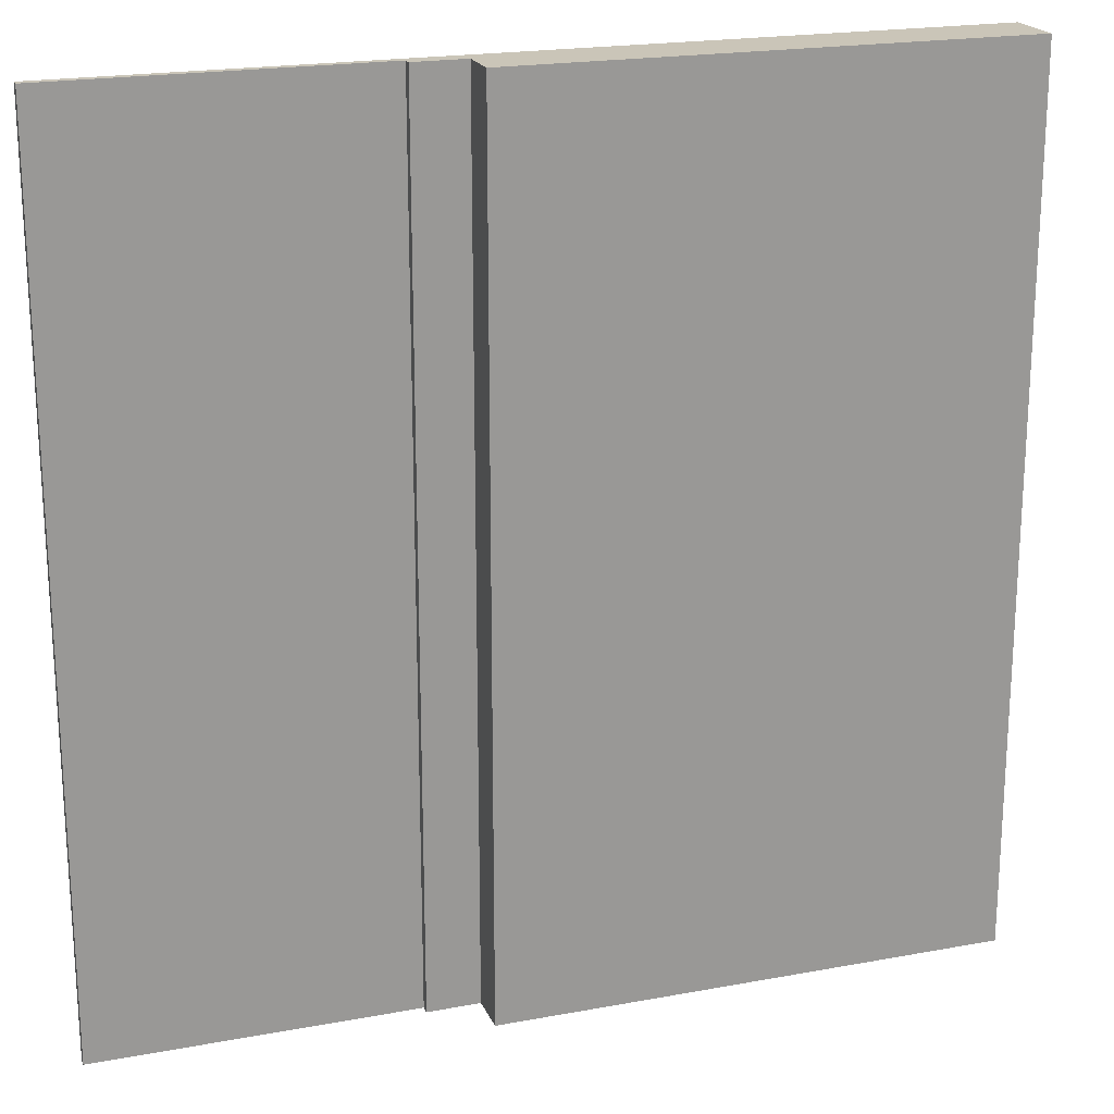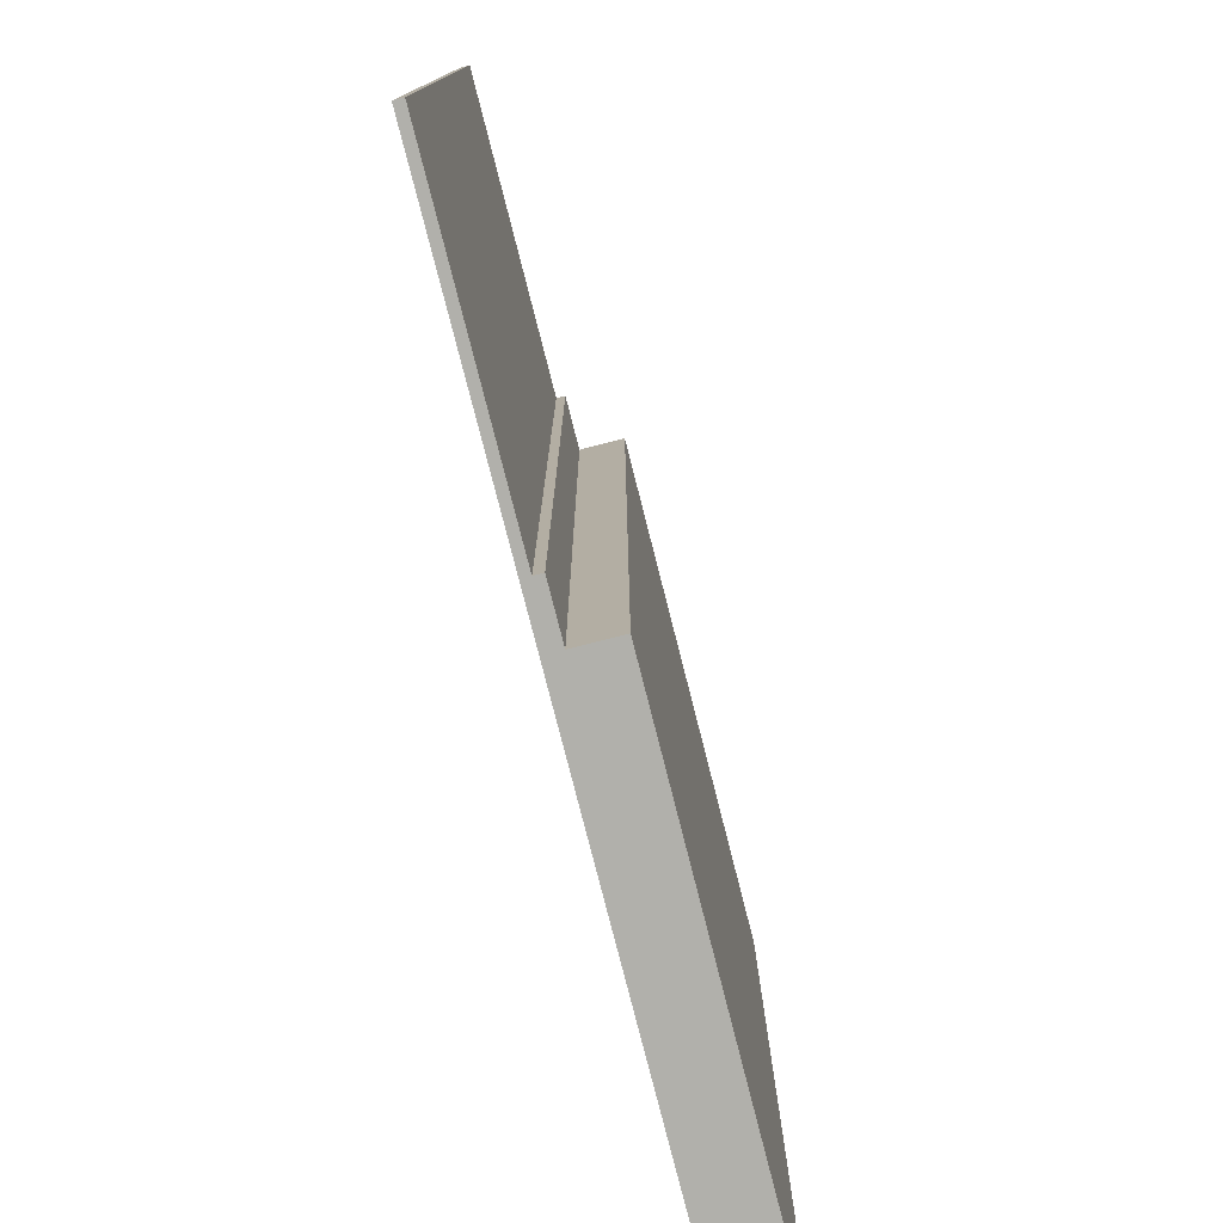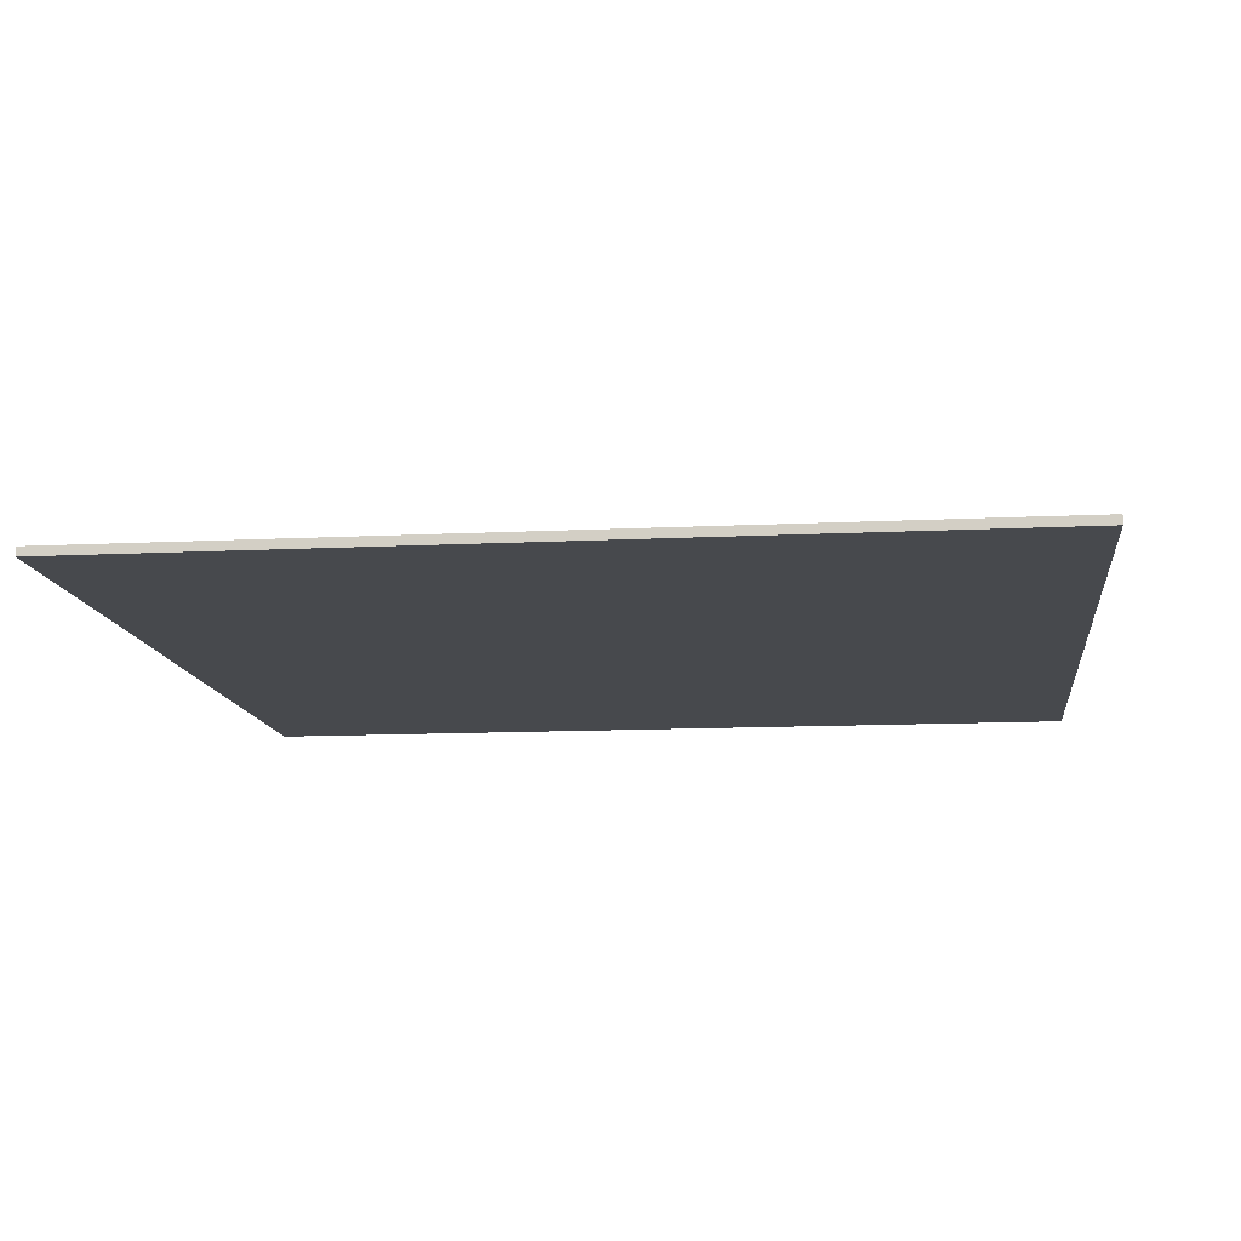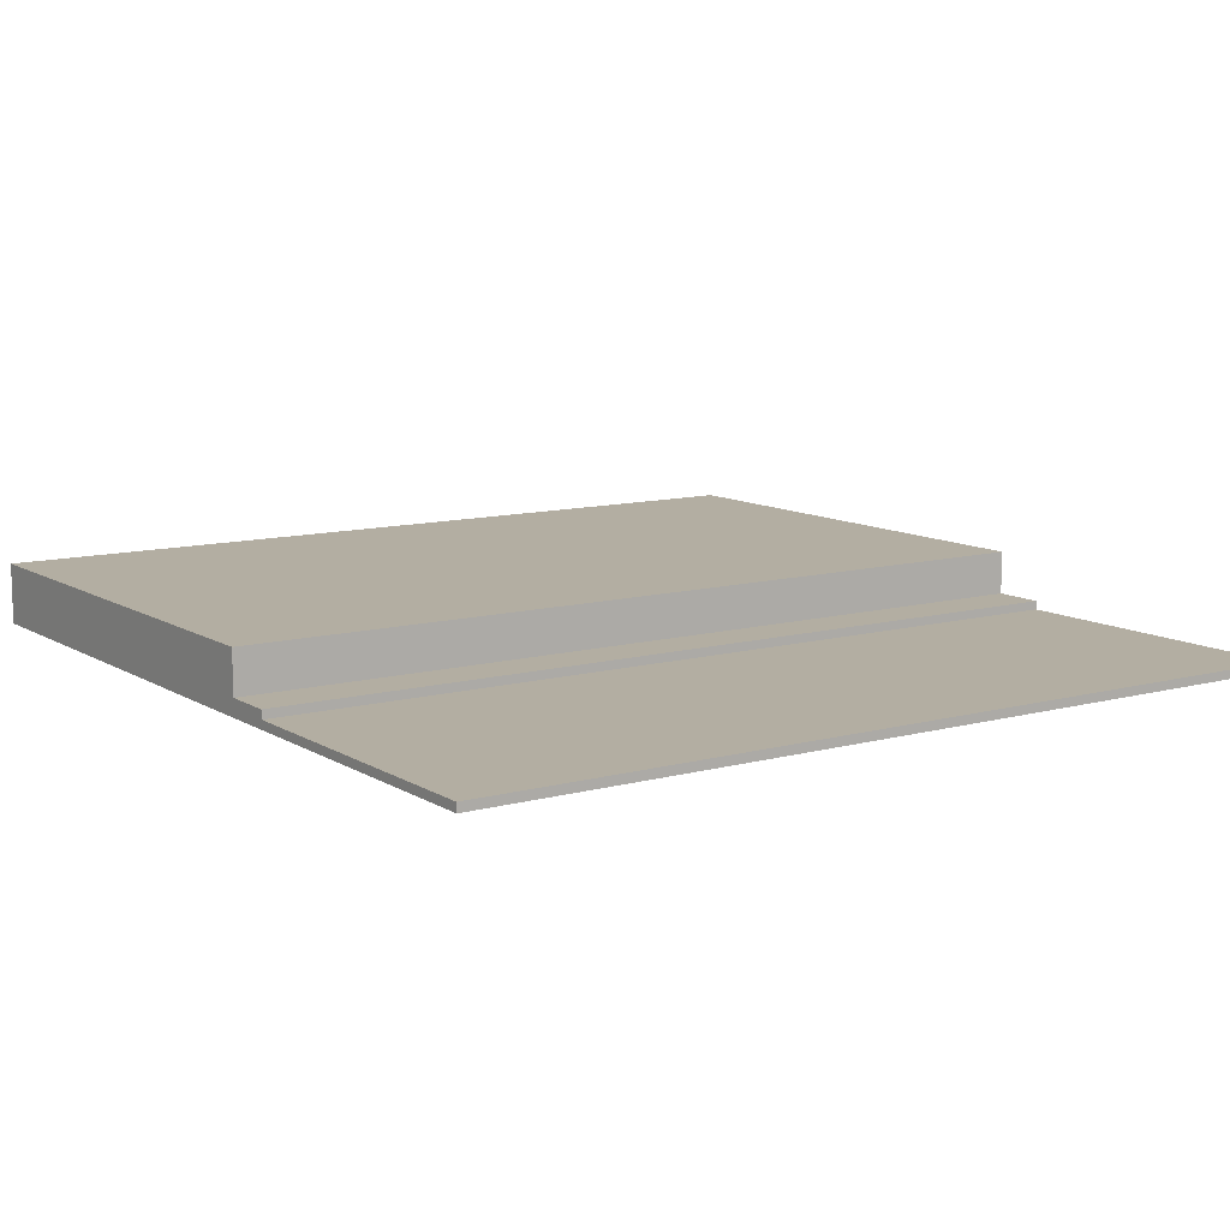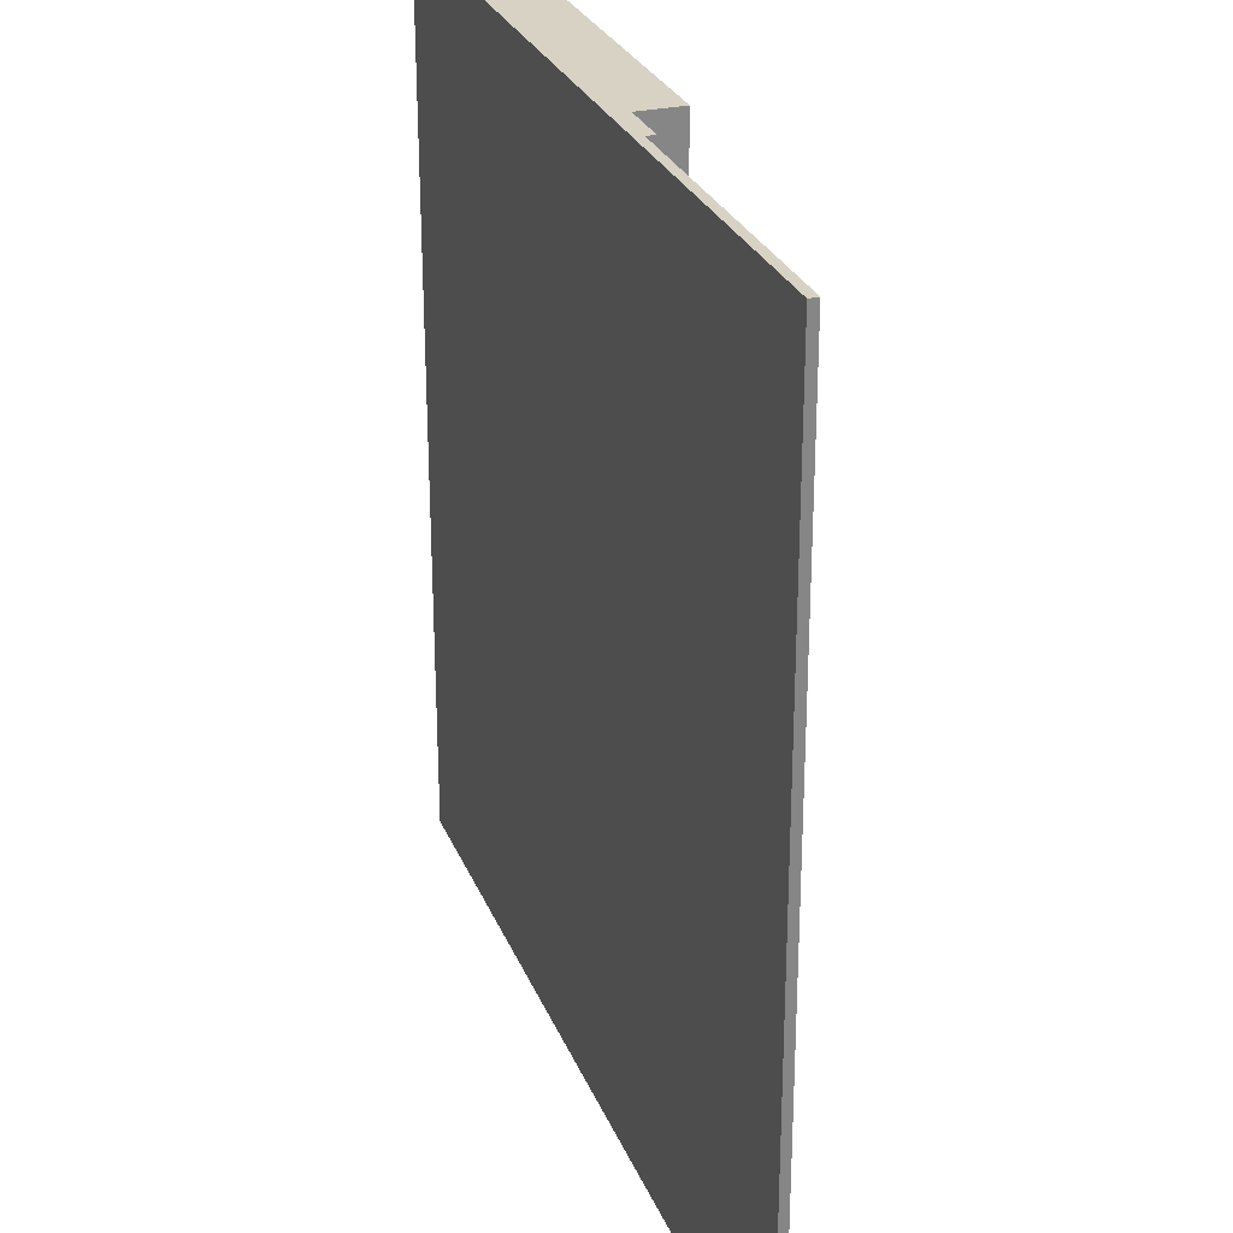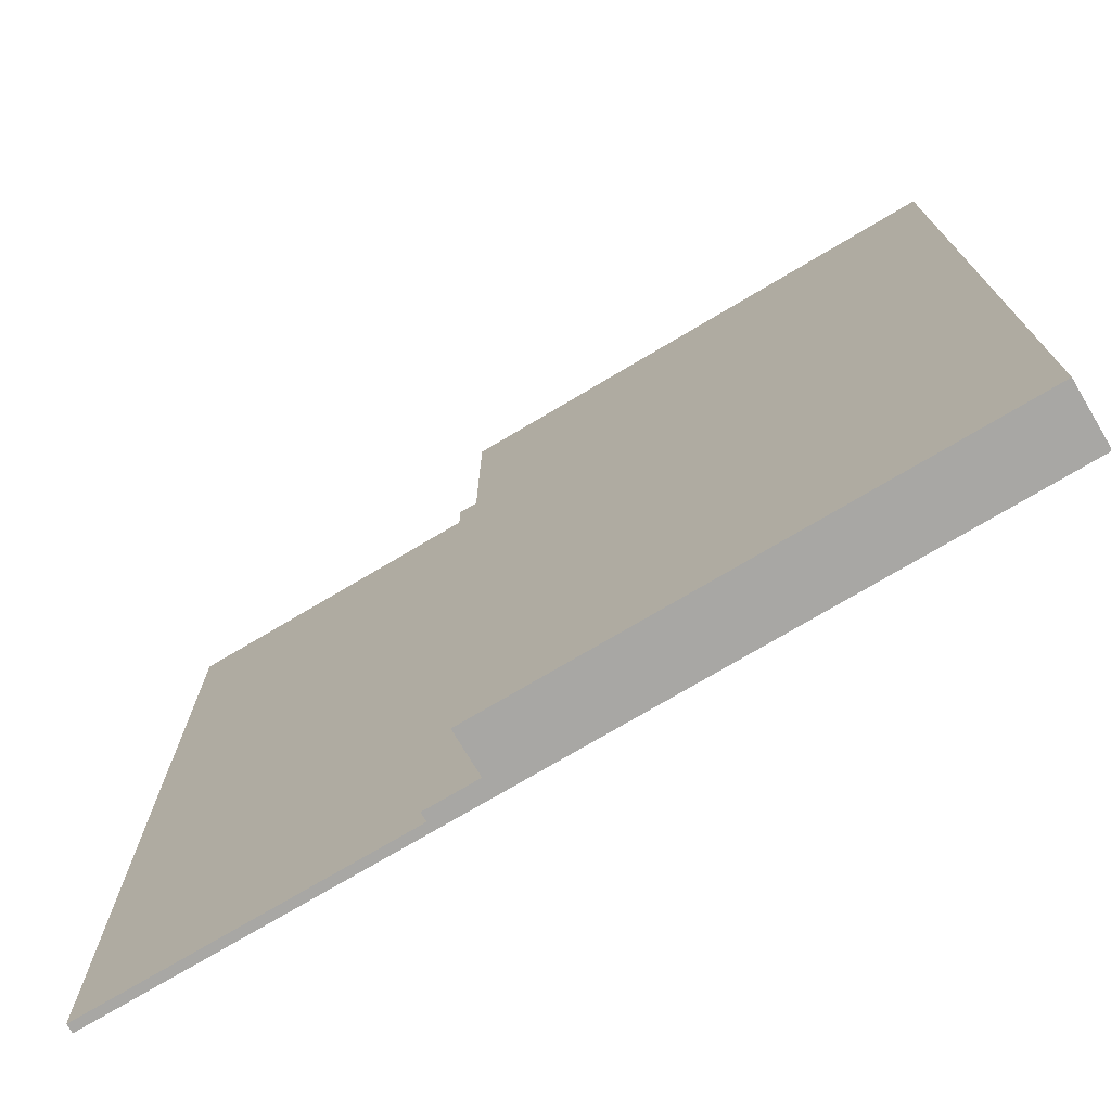
<metadata>
{"format":"obj","ext":"obj","renderer":"f3d","projection":"perspective","resolution":1024,"background":"white","views":[{"elev":20.4,"azim":161.3,"up":"+Z"},{"elev":-78.4,"azim":104.3,"up":"+Z"},{"elev":-12.2,"azim":96.7,"up":"+Y"},{"elev":10.8,"azim":55.7,"up":"+Y"},{"elev":27.7,"azim":70.9,"up":"+Z"},{"elev":-74.6,"azim":-149.3,"up":"+Z"}]}
</metadata>
<code>
v -50 0 50
v -50 0 49
v -50 0 -49
v -50 0 -50
v -50 6 -0
v -50 6 -1
v -50 7 50
v -50 7 49
v -50 7 -0
v -50 7 -1
v -50 7 -49
v -50 7 -50
v 8 2 50
v 8 2 49
v 8 2 -49
v 8 2 -50
v 8 7 50
v 8 7 49
v 8 7 -49
v 8 7 -50
v 14 1 50
v 14 1 49
v 14 1 -49
v 14 1 -50
v 14 2 50
v 14 2 49
v 14 2 -49
v 14 2 -50
v 50 0 50
v 50 0 -50
v 50 1 50
v 50 1 -50
v -50 0 50
v -50 7 50
v 8 2 50
v 8 7 50
v 14 0 50
v 14 1 50
v 14 2 50
v 50 0 50
v 50 1 50
v -50 0 -50
v -50 7 -50
v 8 2 -50
v 8 7 -50
v 14 0 -50
v 14 1 -50
v 14 2 -50
v 50 0 -50
v 50 1 -50
v -50 0 50
v 14 0 50
v 50 0 50
v -50 0 49
v 14 0 49
v -50 0 -49
v 14 0 -49
v -50 0 -50
v 14 0 -50
v 50 0 -50
v 14 1 50
v 50 1 50
v 14 1 49
v 14 1 -49
v 14 1 -50
v 50 1 -50
v 8 2 50
v 14 2 50
v 8 2 49
v 14 2 49
v 8 2 -49
v 14 2 -49
v 8 2 -50
v 14 2 -50
v -50 7 50
v 8 7 50
v -50 7 49
v 0 7 49
v 1 7 49
v 8 7 49
v -50 7 -0
v 0 7 -0
v -50 7 -1
v 0 7 -1
v -50 7 -49
v 0 7 -49
v 1 7 -49
v 8 7 -49
v -50 7 -50
v 8 7 -50
f 5 3 2
f 6 3 5
f 7 2 1
f 8 5 2
f 8 2 7
f 9 6 5
f 9 5 8
f 10 3 6
f 10 6 9
f 11 4 3
f 11 3 10
f 12 4 11
f 13 14 17
f 14 15 18
f 17 14 18
f 15 16 19
f 18 15 19
f 19 16 20
f 21 22 25
f 22 23 26
f 25 22 26
f 23 24 27
f 26 23 27
f 27 24 28
f 29 30 31
f 31 30 32
f 35 34 33
f 36 34 35
f 37 35 33
f 38 35 37
f 39 35 38
f 40 38 37
f 41 38 40
f 42 43 44
f 44 43 45
f 42 44 46
f 46 44 47
f 47 44 48
f 46 47 49
f 49 47 50
f 54 52 51
f 55 53 52
f 55 52 54
f 56 55 54
f 57 53 55
f 57 55 56
f 58 57 56
f 59 53 57
f 59 57 58
f 60 53 59
f 61 62 63
f 63 62 64
f 64 62 65
f 65 62 66
f 67 68 69
f 69 68 70
f 69 70 71
f 71 70 72
f 71 72 73
f 73 72 74
f 75 76 77
f 77 76 78
f 78 76 79
f 79 76 80
f 77 78 81
f 78 79 82
f 81 78 82
f 81 82 83
f 82 79 84
f 83 82 84
f 83 84 85
f 84 79 86
f 85 84 86
f 79 80 87
f 86 79 87
f 87 80 88
f 85 86 89
f 86 87 89
f 87 88 89
f 89 88 90

</code>
